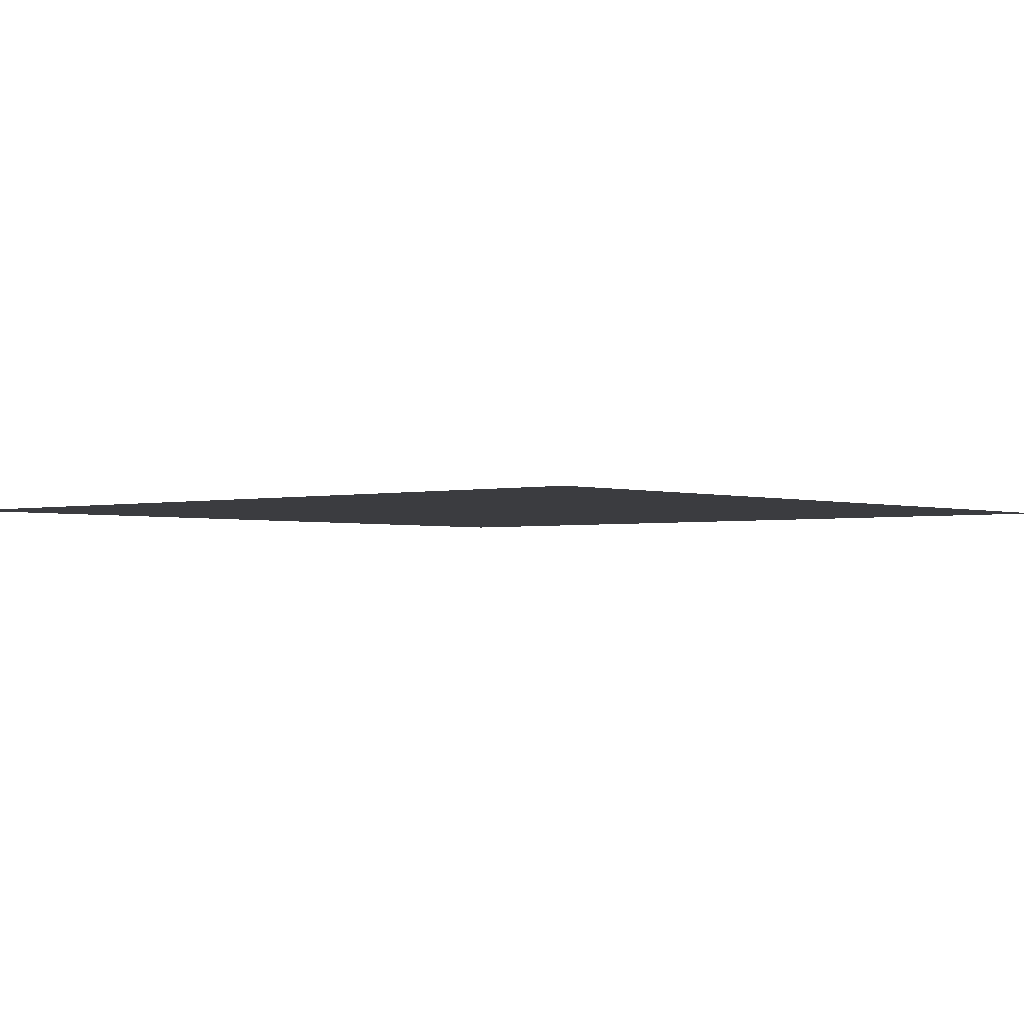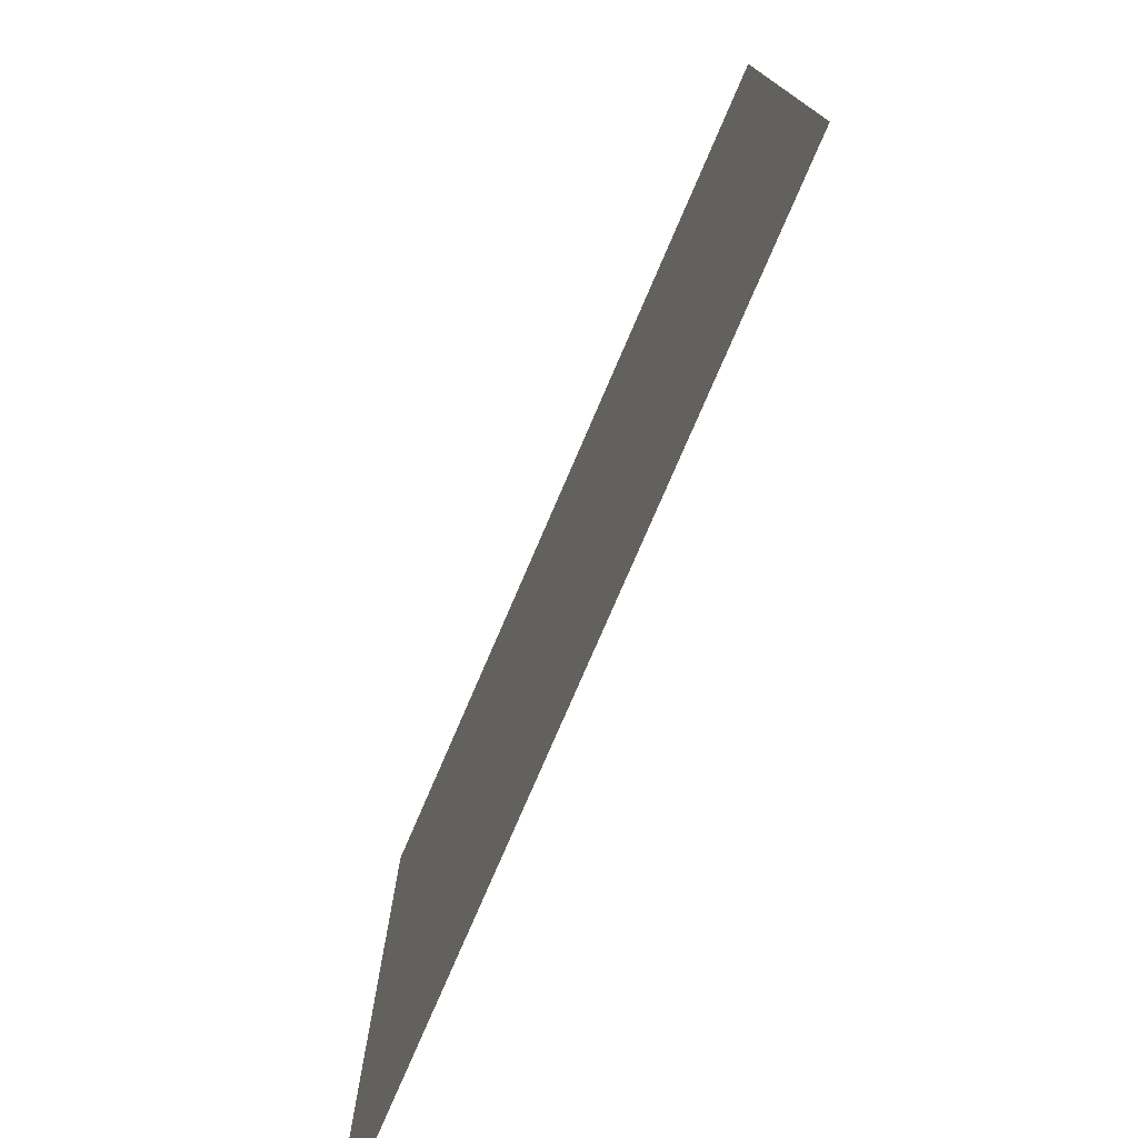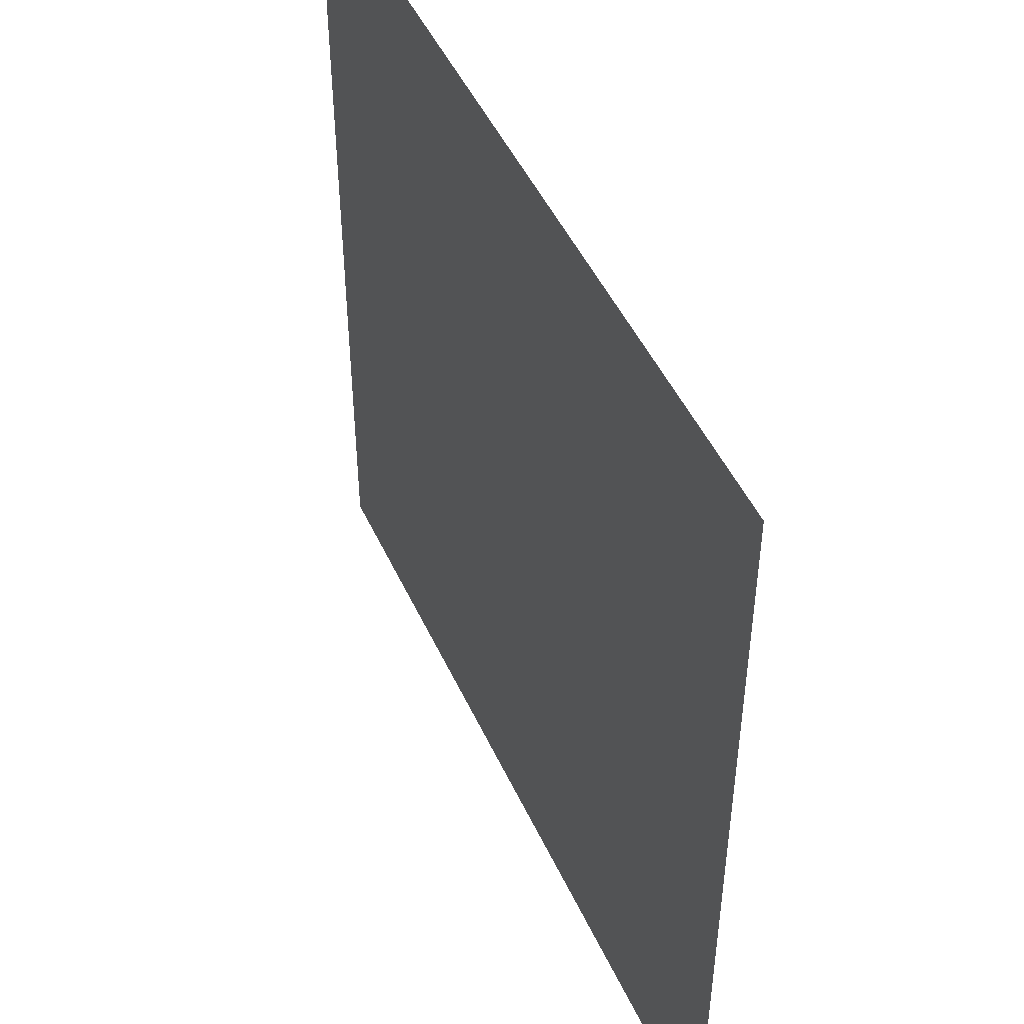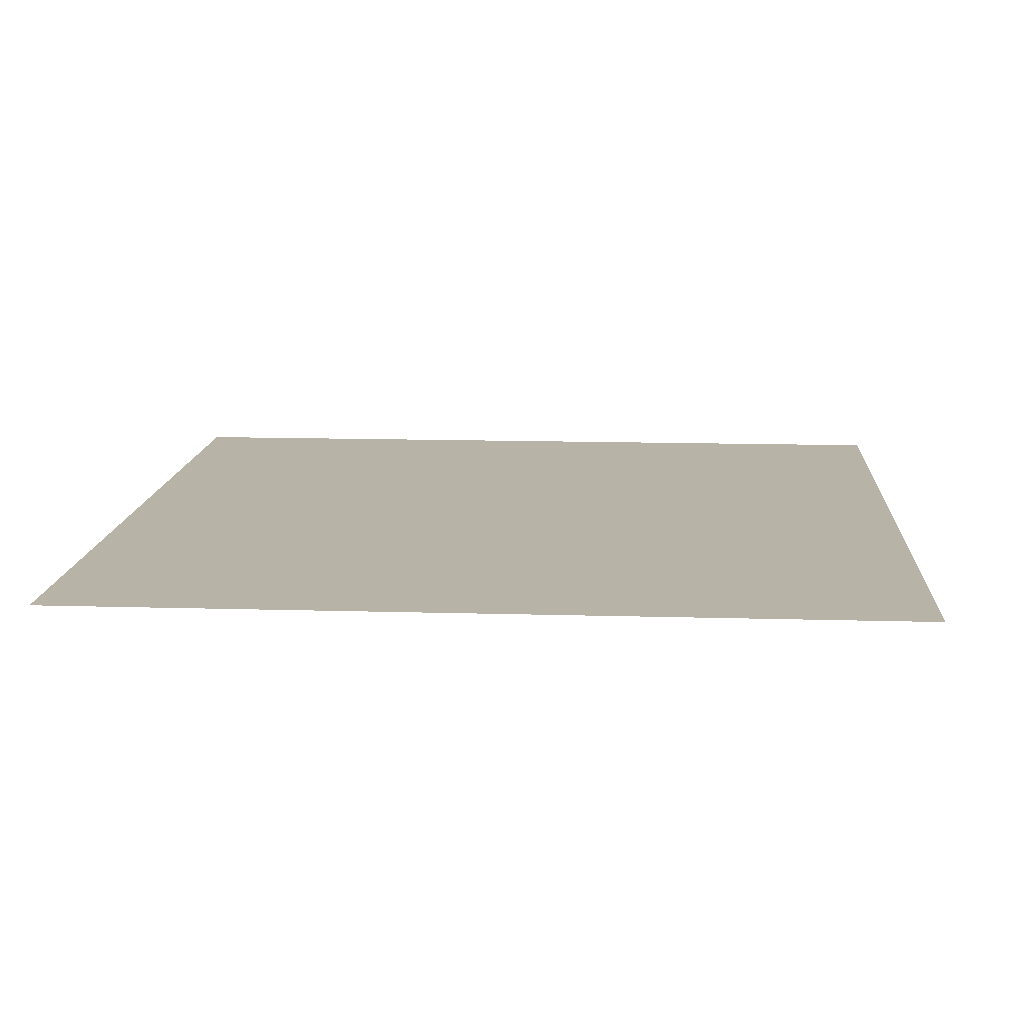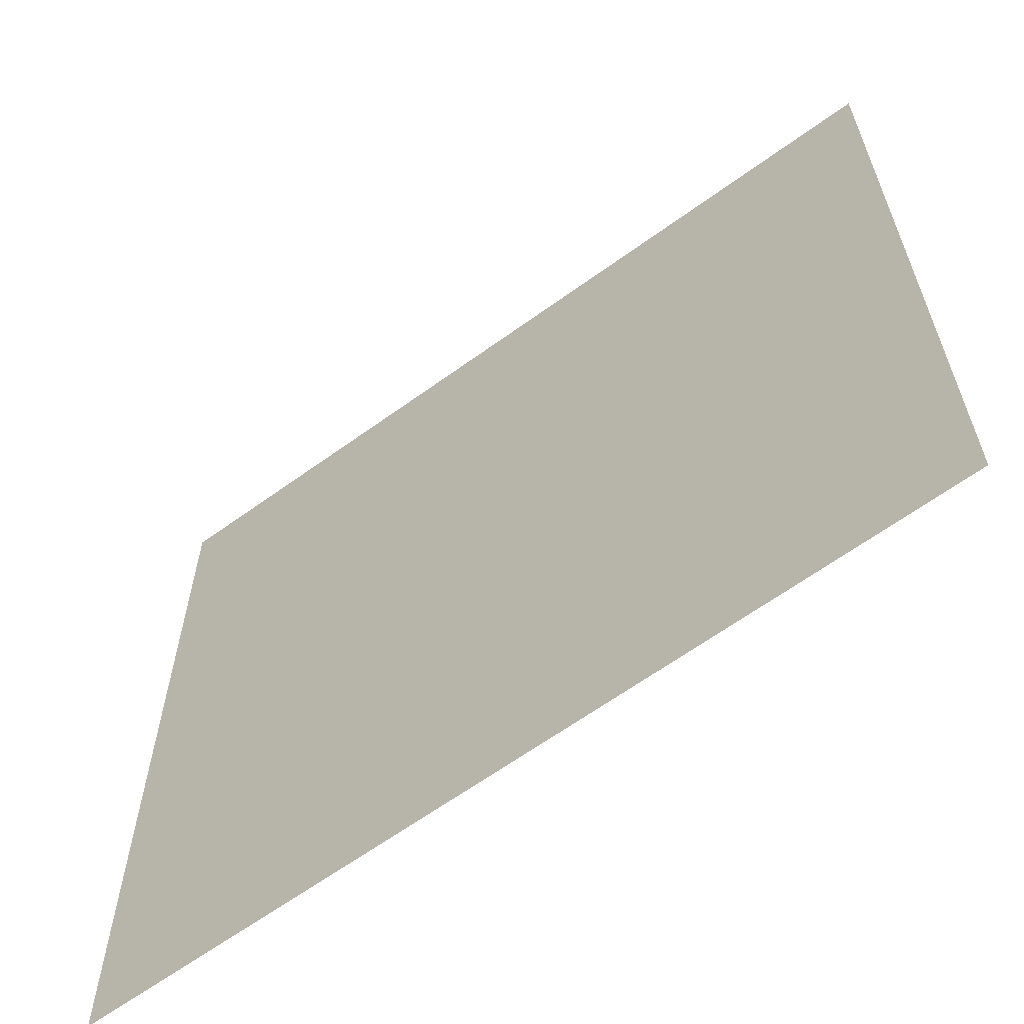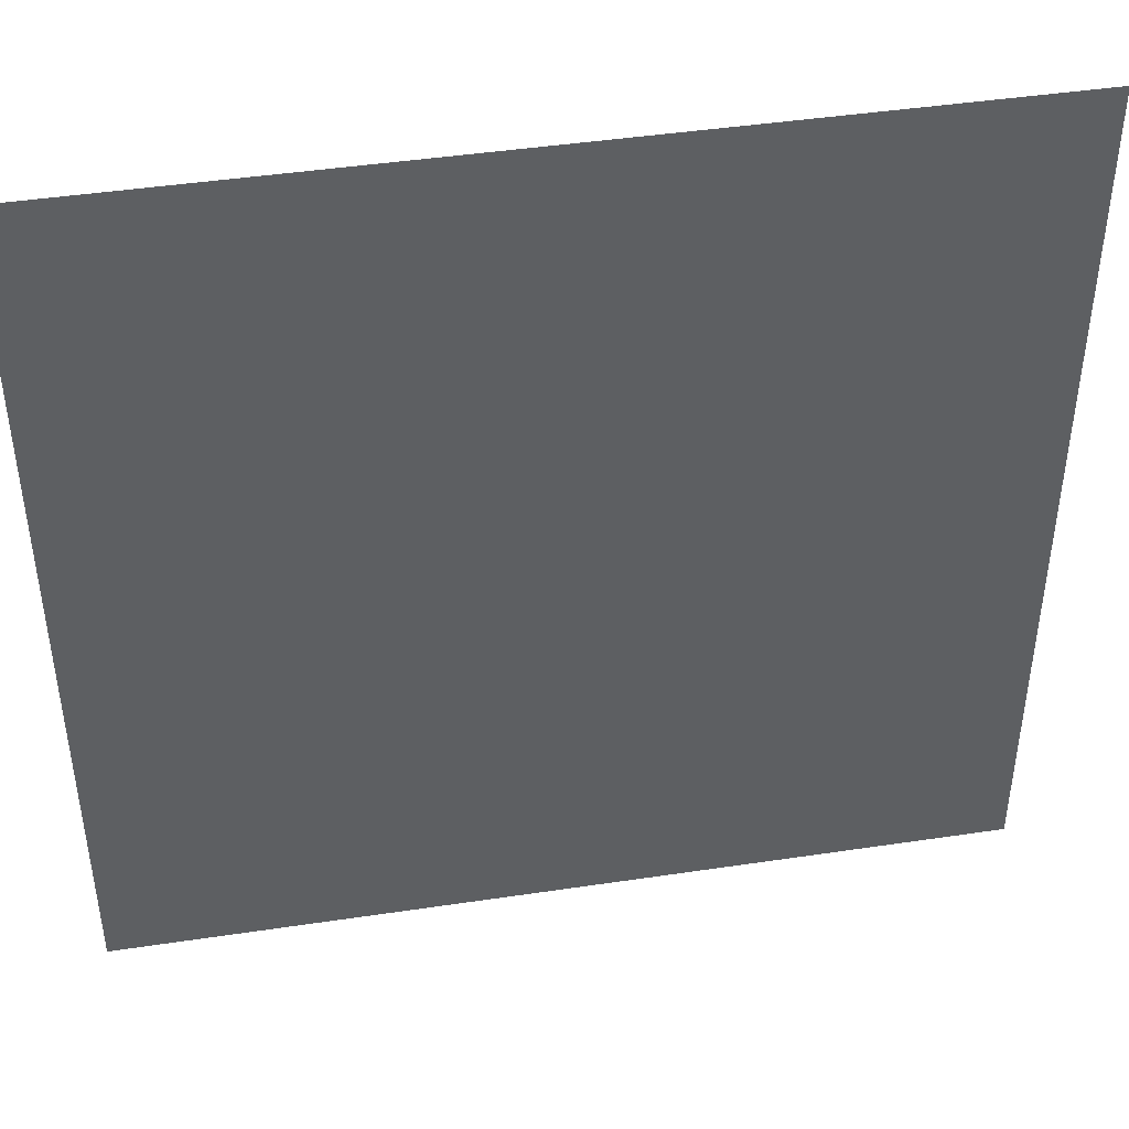
<metadata>
{"format":"obj","ext":"obj","renderer":"f3d","projection":"perspective","resolution":1024,"background":"white","views":[{"elev":-2.1,"azim":40.8,"up":"+Z"},{"elev":-77.4,"azim":66.7,"up":"+Y"},{"elev":48.2,"azim":66.0,"up":"+Y"},{"elev":12.8,"azim":-176.1,"up":"+Z"},{"elev":-63.3,"azim":-143.7,"up":"+Y"},{"elev":44.5,"azim":-9.9,"up":"+Y"}]}
</metadata>
<code>
o target1.002_Cube.016
v 0.01073 0 -0.001442
v -0.01073 0 -0.001442
v 0.01073 0.02146 -0.001442
v -0.01073 0.02146 -0.001442
f 3 2 4
f 3 1 2

</code>
